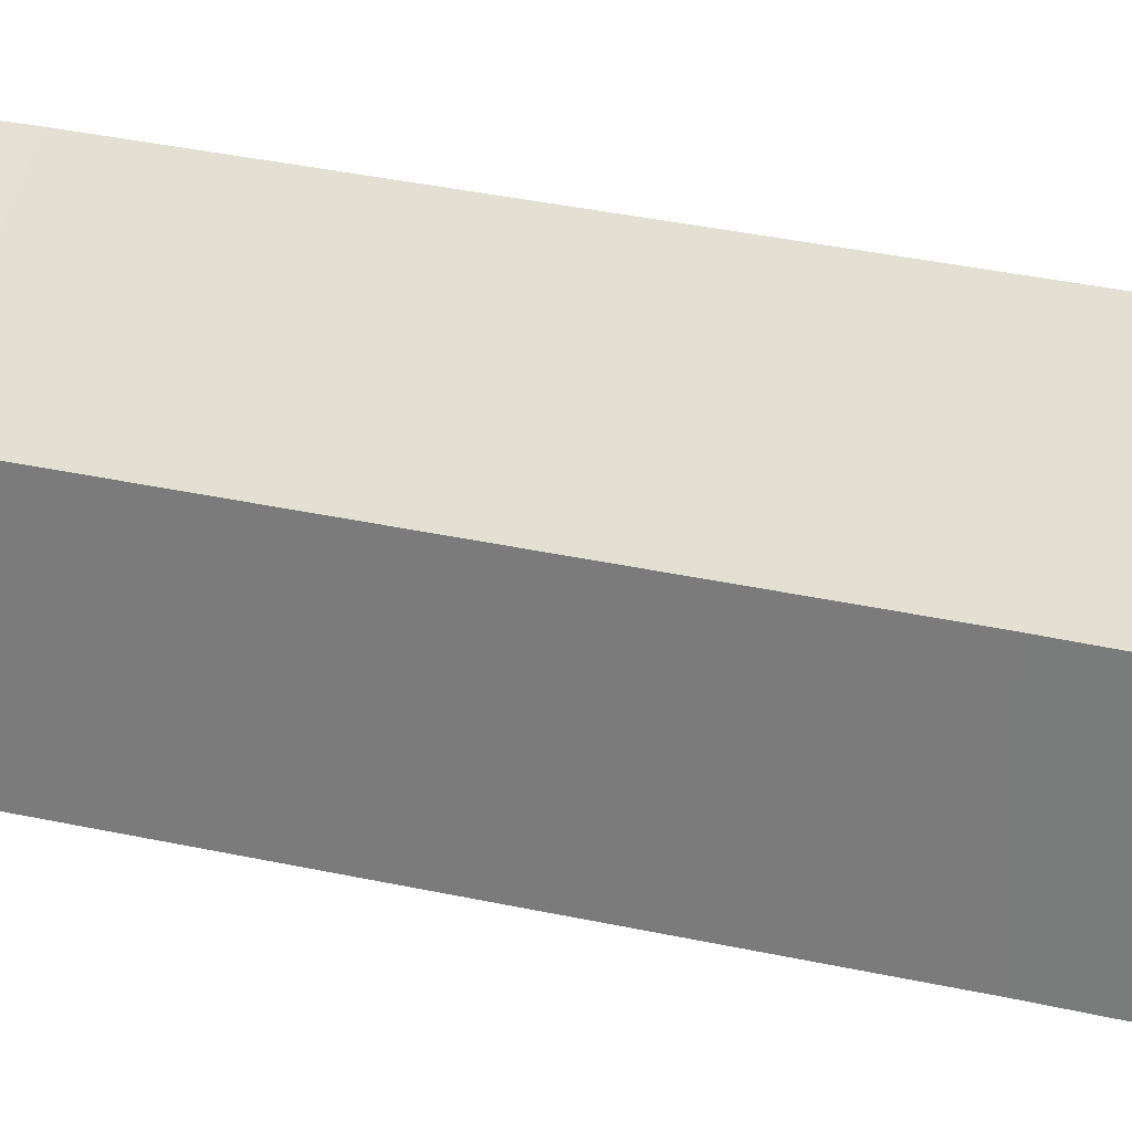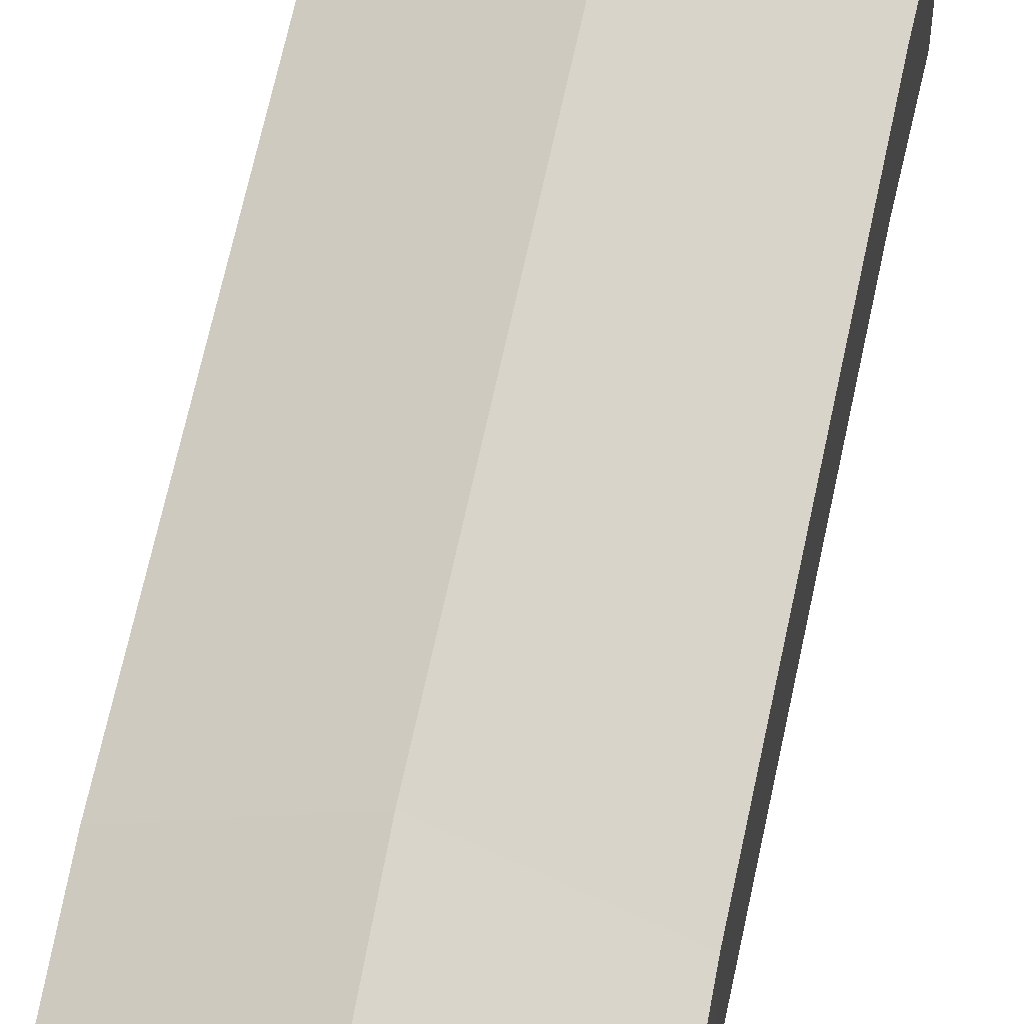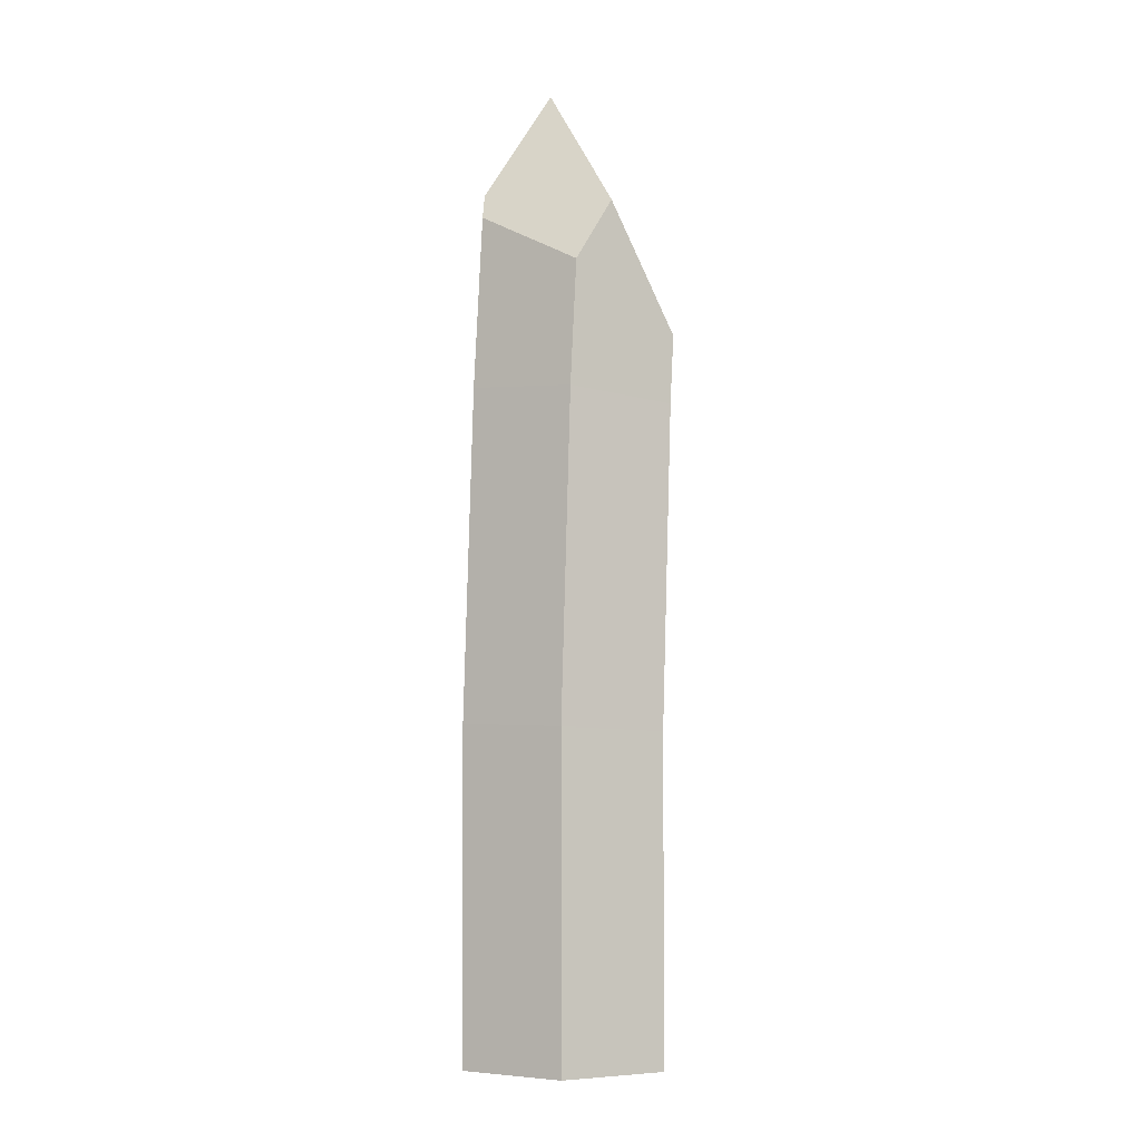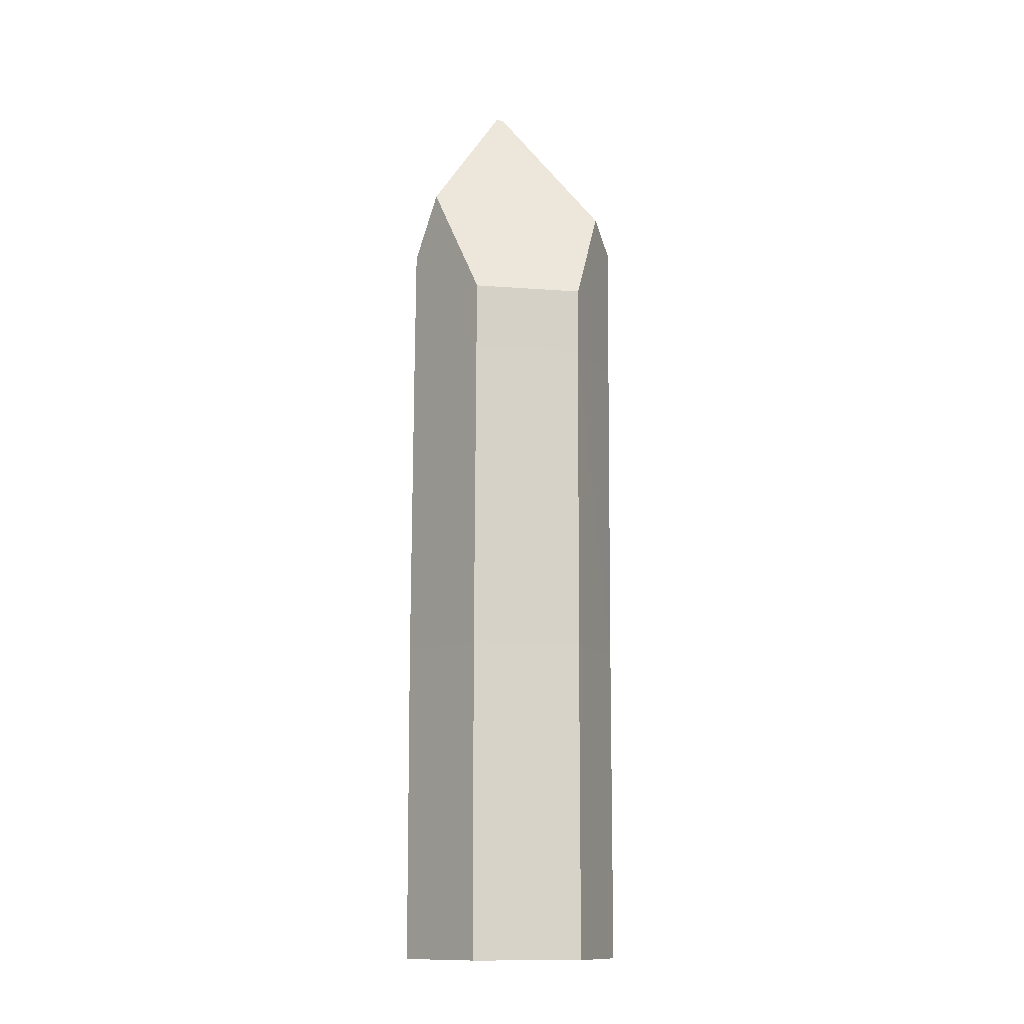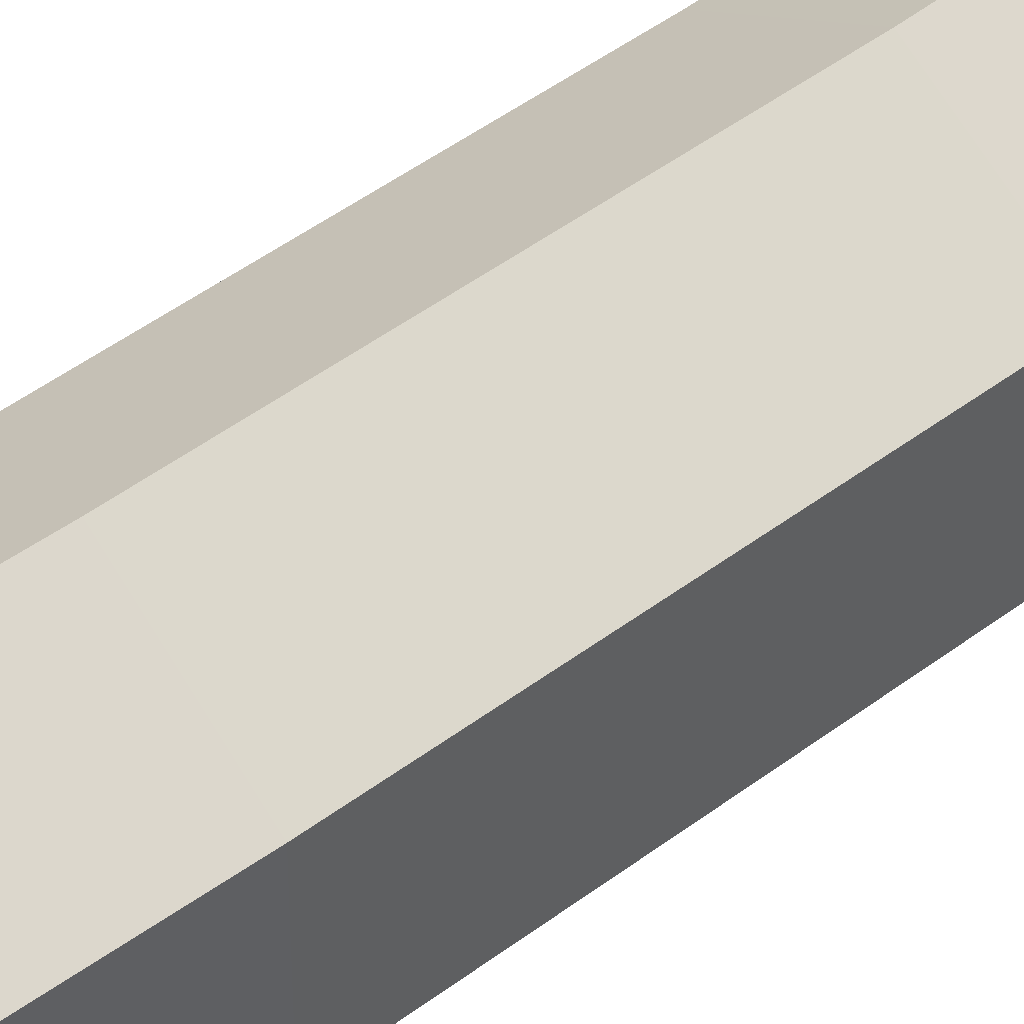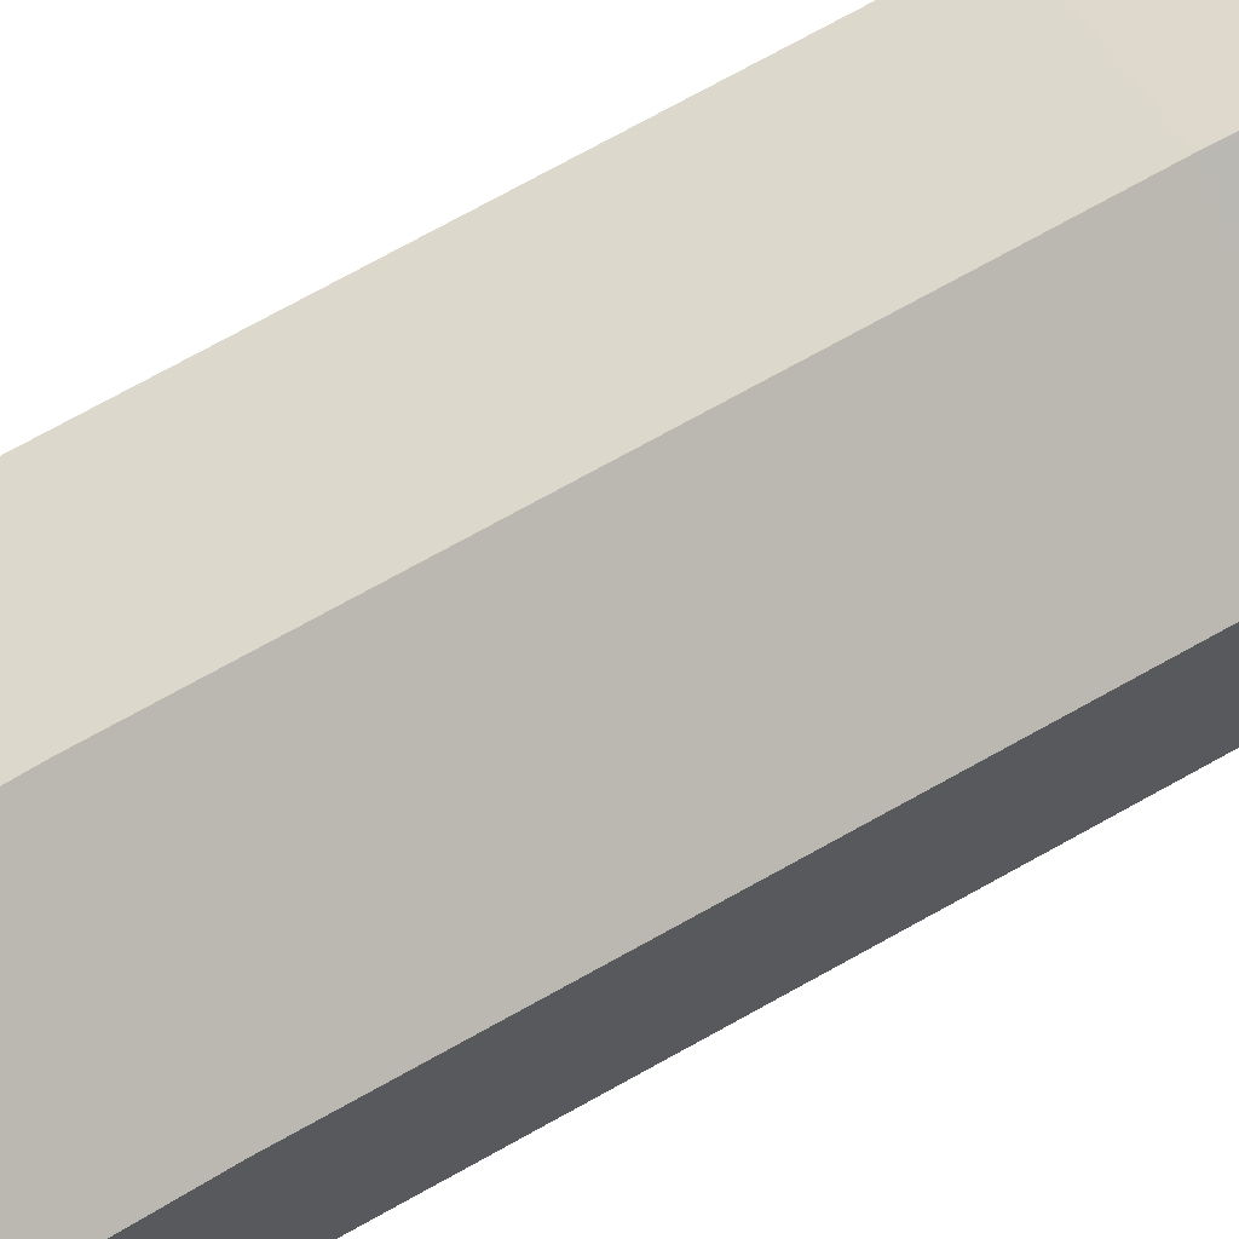
<metadata>
{"format":"obj","ext":"obj","renderer":"f3d","projection":"perspective","resolution":1024,"background":"white","views":[{"elev":27.5,"azim":108.5,"up":"+Z"},{"elev":62.5,"azim":10.1,"up":"+Z"},{"elev":-5.7,"azim":1.5,"up":"+Y"},{"elev":-13.3,"azim":80.3,"up":"+Y"},{"elev":45.5,"azim":-132.9,"up":"+Z"},{"elev":70.0,"azim":58.9,"up":"+Z"}]}
</metadata>
<code>
g Crystal_m_04
v -0.00035 6.4e-05 -0.2162
v -0.1876 0.000329 -0.1081
v -0.1876 0.000329 0.1081
v -0.00035 6.4e-05 0.2162
v 0.1869 -0.000201 0.1081
v 0.1869 -0.000201 -0.1081
v 0.1879 0.6294 0.1092
v 0.2049 1.255 0.1092
v 0.2049 1.255 -0.1092
v 0.1879 0.6294 -0.1092
v -0.1904 0.6431 0.1092
v -0.173 1.288 0.1092
v 0.01591 1.272 0.2185
v -0.001267 0.6363 0.2185
v -0.001267 0.6363 -0.2185
v 0.01591 1.272 -0.2185
v -0.173 1.288 -0.1092
v -0.1904 0.6431 -0.1092
v 0.211 1.388 0.1092
v 0.211 1.388 -0.1092
v 0.02863 1.545 -0.2184
v 0.1122 1.595 -0.1716
v -0.1613 1.538 -0.1092
v -0.02646 1.886 0.01434
v -0.08612 1.666 -0.1491
v 0.02711 1.512 0.2184
v 0.09314 1.635 0.1837
v -0.1574 1.622 0.1092
v -0.02858 1.89 0.02863
v -0.1552 1.671 0.08771
f 5 10 7
f 25 22 21
f 7 9 8
f 10 1 15
f 23 16 17
f 11 13 12
f 14 8 13
f 3 14 11
f 15 9 10
f 4 7 14
f 18 16 15
f 15 2 18
f 8 20 19
f 3 18 2
f 22 27 19
f 29 24 30
f 9 16 20
f 25 24 22
f 24 29 27
f 28 27 30
f 20 22 19
f 23 12 28
f 23 25 21
f 20 21 22
f 29 30 27
f 12 26 28
f 28 30 23
f 25 30 24
f 19 27 26
f 19 13 8
f 11 17 18
f 5 6 10
f 7 10 9
f 10 6 1
f 23 21 16
f 11 14 13
f 14 7 8
f 3 4 14
f 15 16 9
f 4 5 7
f 18 17 16
f 15 1 2
f 8 9 20
f 3 11 18
f 22 24 27
f 28 26 27
f 23 17 12
f 20 16 21
f 12 13 26
f 25 23 30
f 19 26 13
f 11 12 17

</code>
